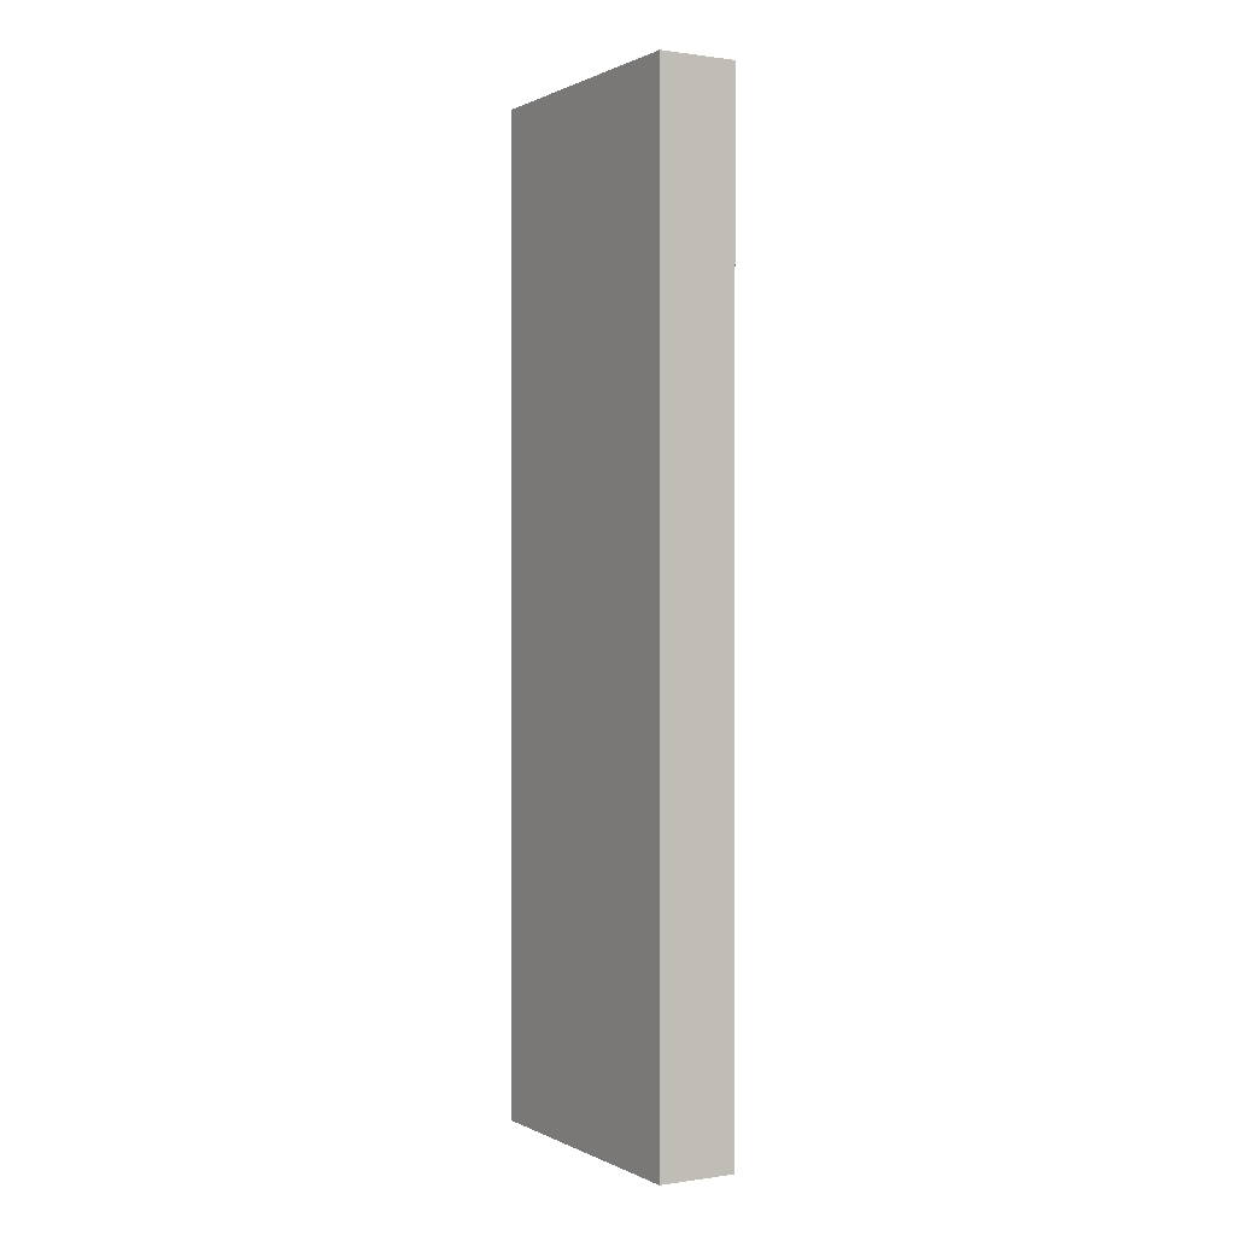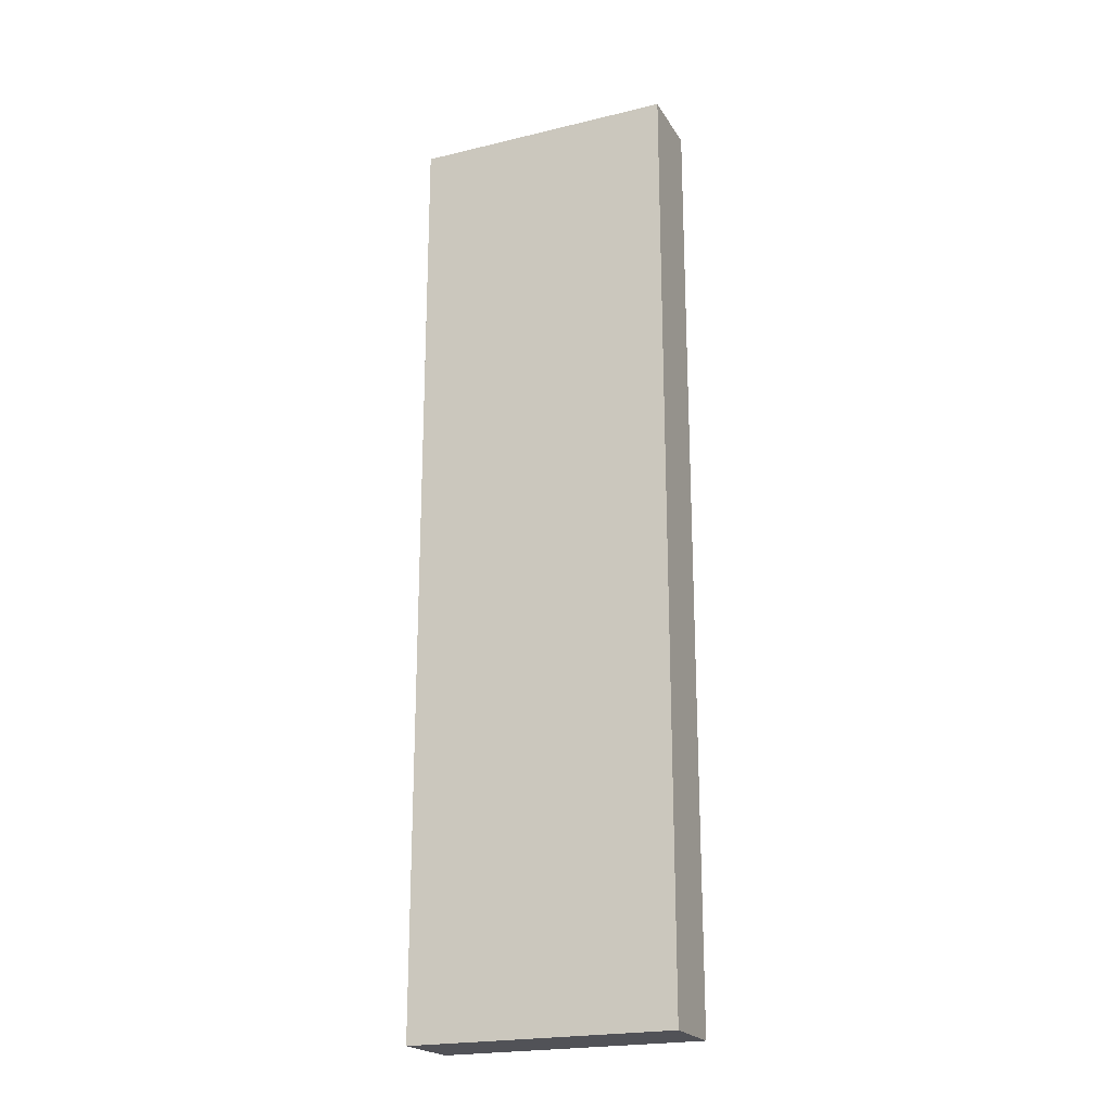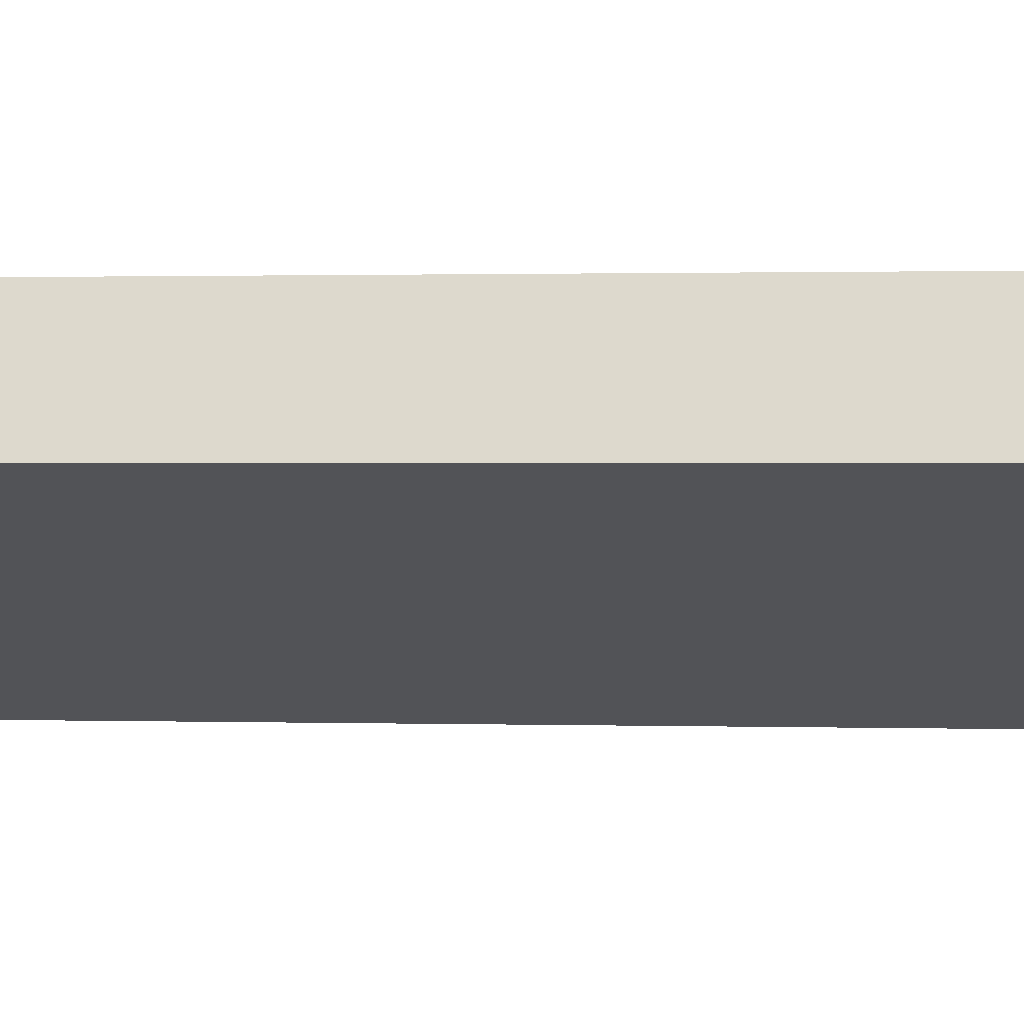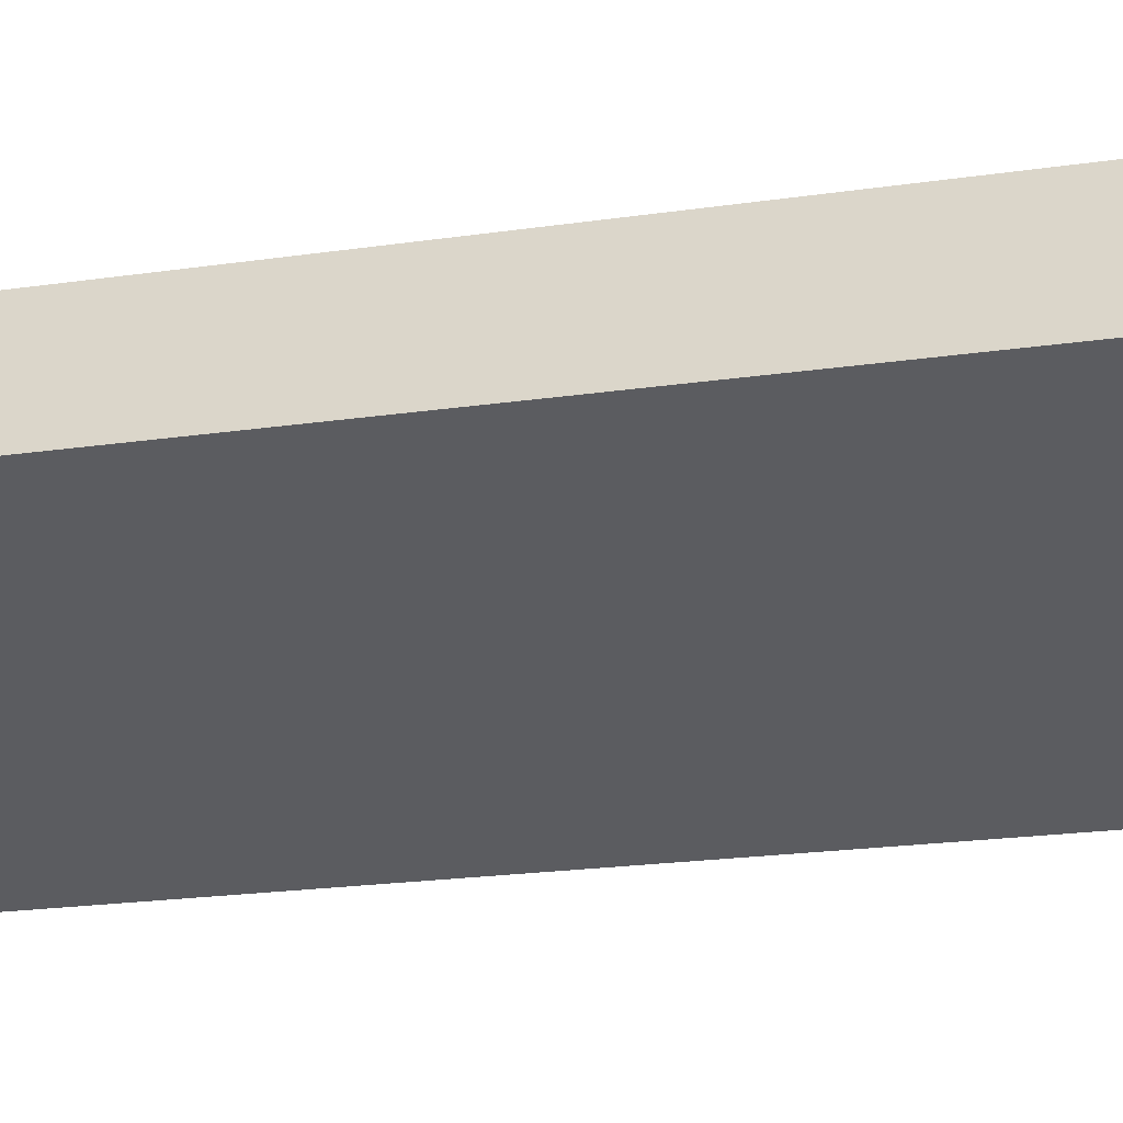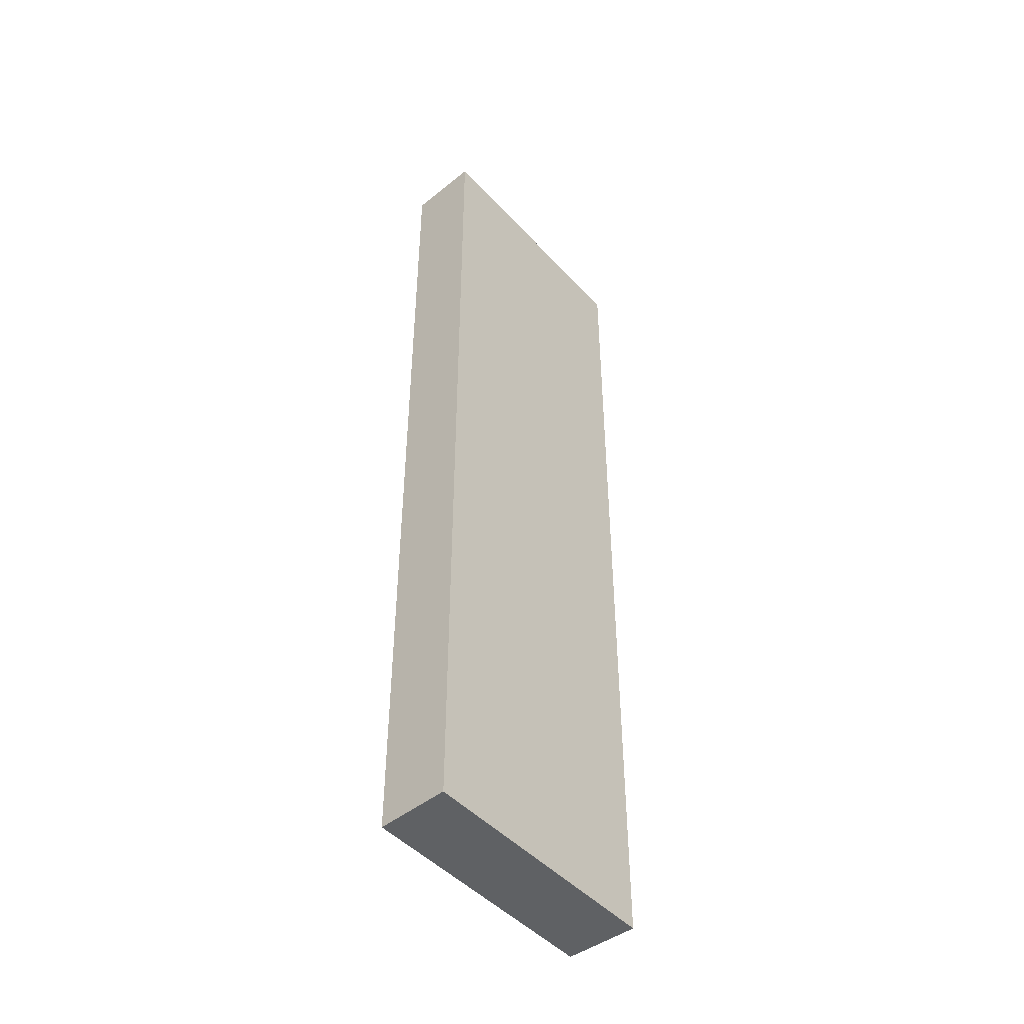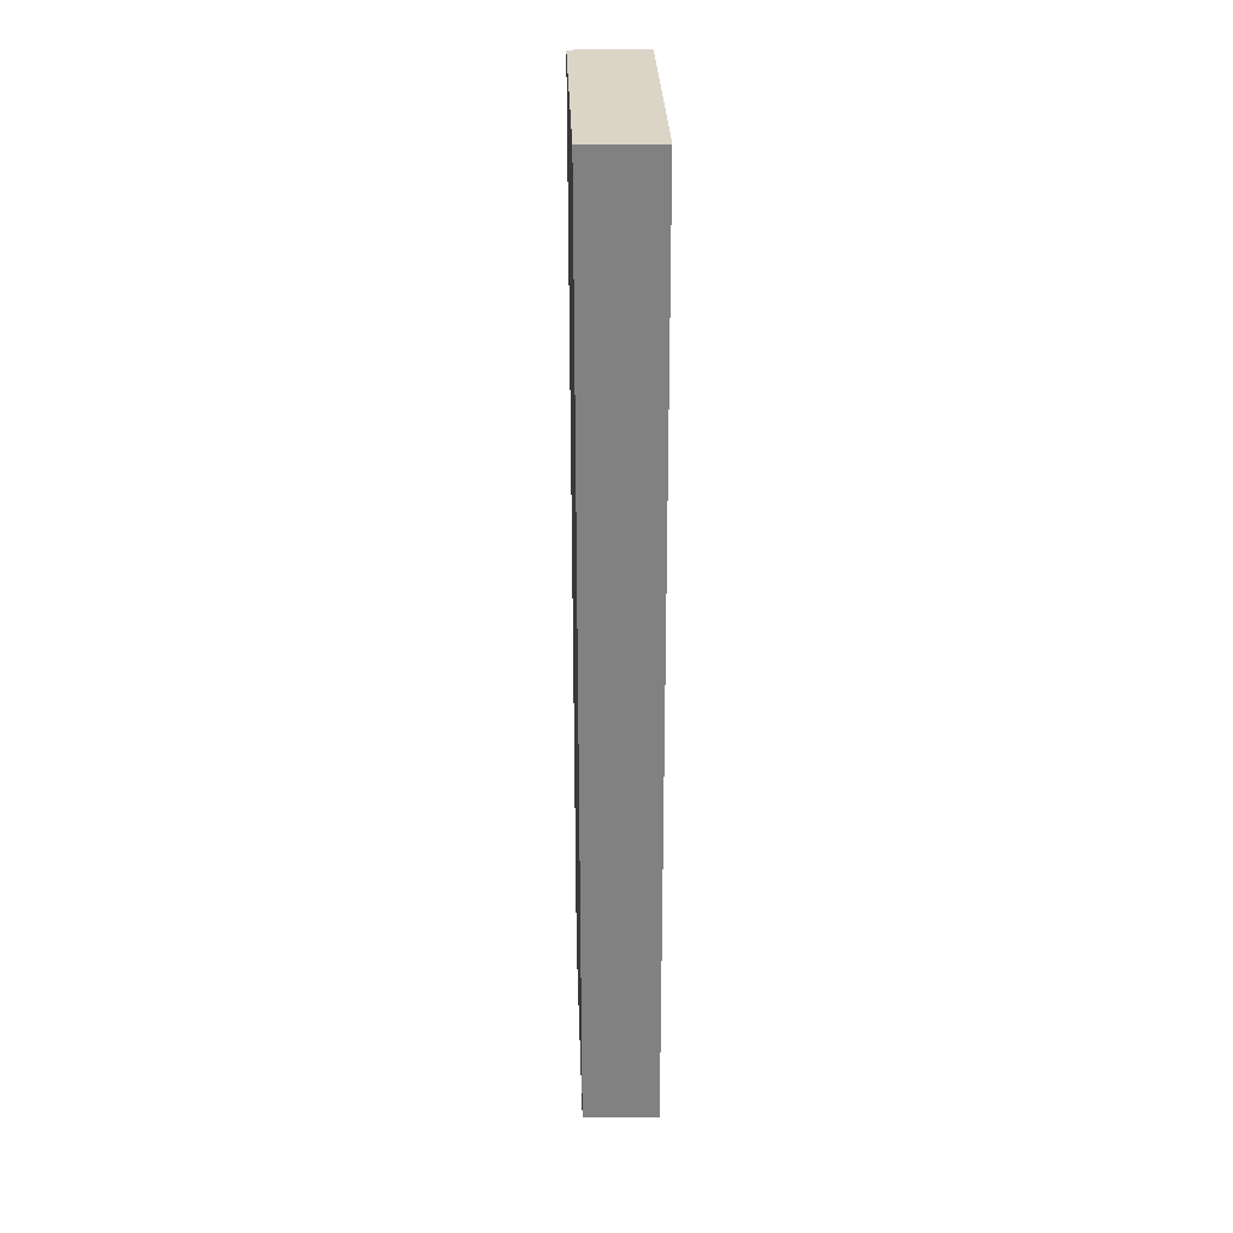
<metadata>
{"format":"obj","ext":"obj","renderer":"f3d","projection":"perspective","resolution":1024,"background":"white","views":[{"elev":0.6,"azim":82.2,"up":"+Y"},{"elev":-21.6,"azim":-133.6,"up":"+Y"},{"elev":0.6,"azim":-80.1,"up":"+Z"},{"elev":-14.0,"azim":-68.7,"up":"+Z"},{"elev":-46.6,"azim":153.1,"up":"+Y"},{"elev":29.6,"azim":111.2,"up":"+Y"}]}
</metadata>
<code>
v  0 5.413 3.315e-16
v  1.53 5.413 -0.204
v  1.383 5.413 -0.597
v  0.166 5.413 0.385
v  1.383 3.656e-17 -0.597
v  0 0 0
v  0.166 -2.357e-17 0.385
v  1.53 1.249e-17 -0.204
g defaultobject
f 1 2 3
f 2 1 4
f 5 1 3
f 1 5 6
f 6 4 1
f 4 6 7
f 7 2 4
f 2 7 8
f 8 3 2
f 3 8 5
f 8 6 5
f 6 8 7

</code>
